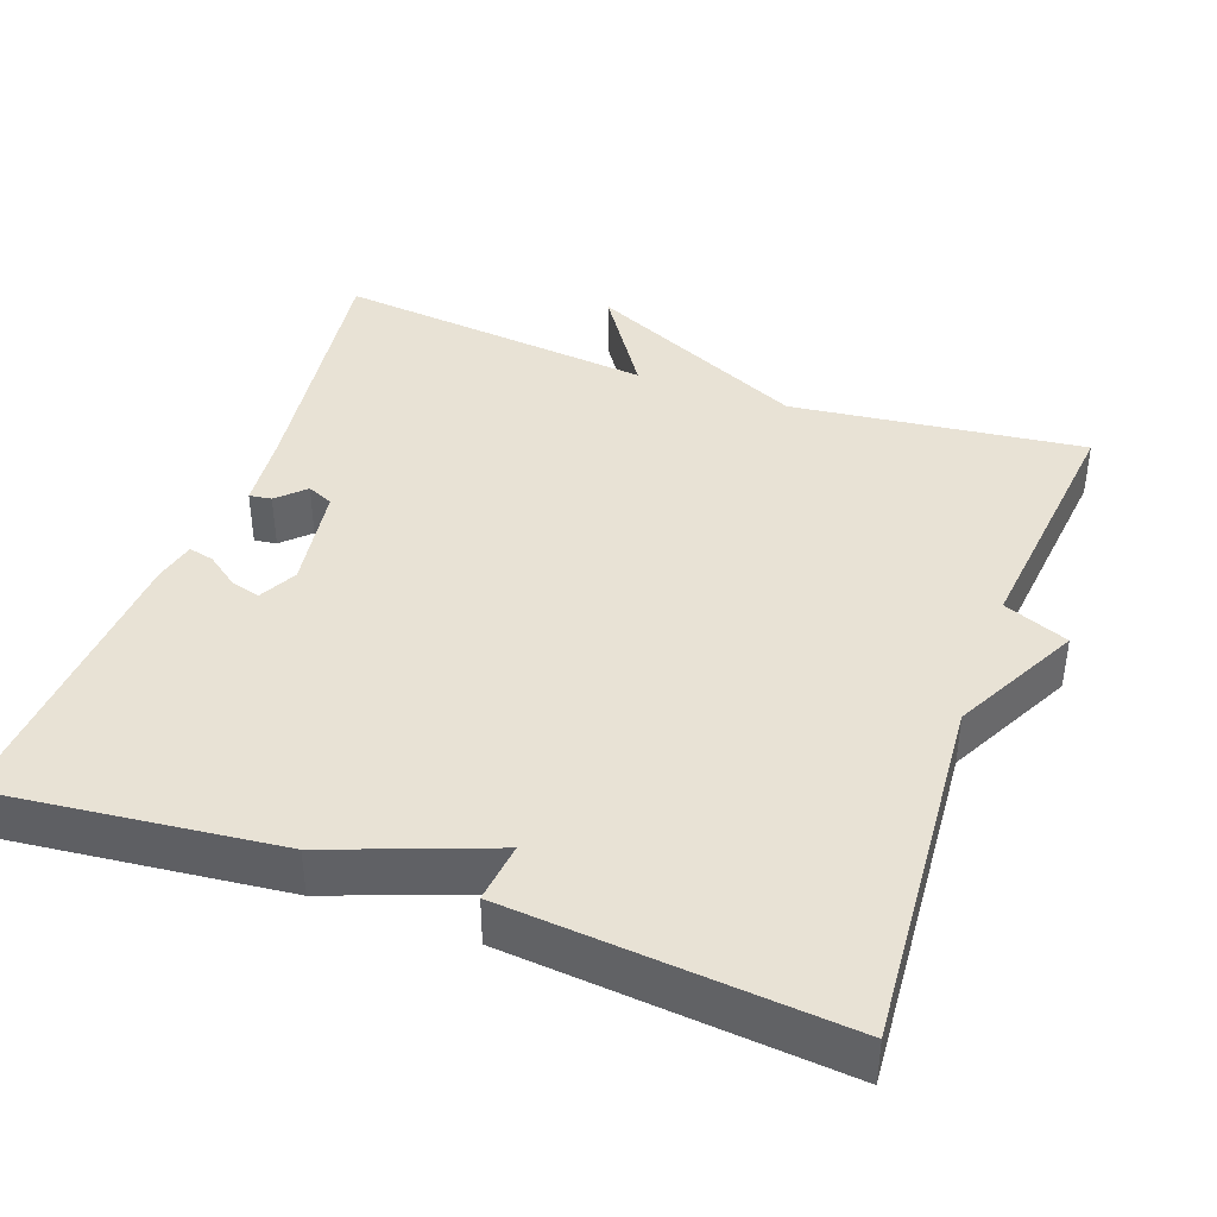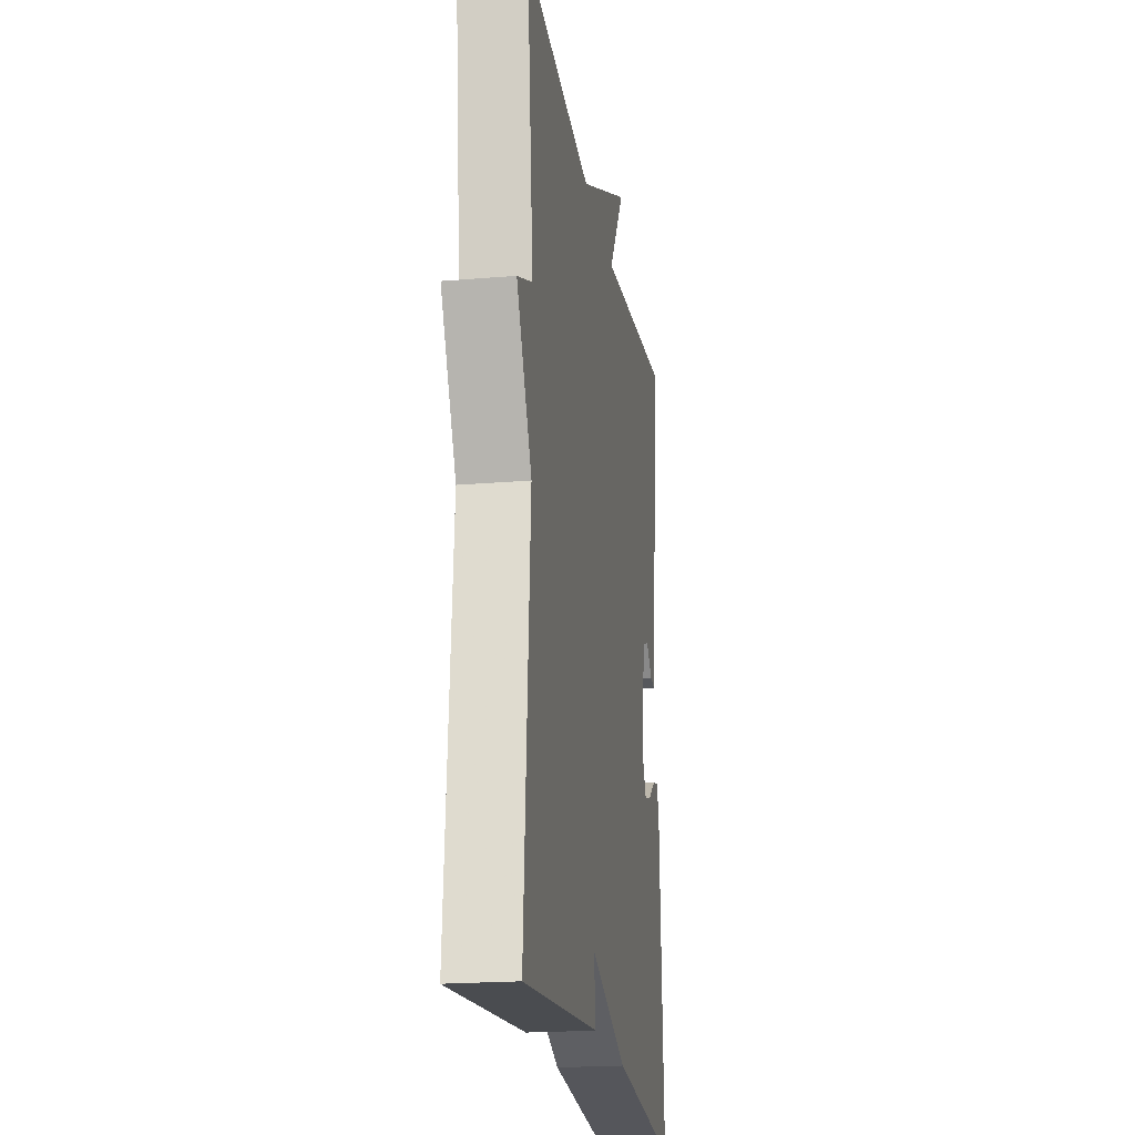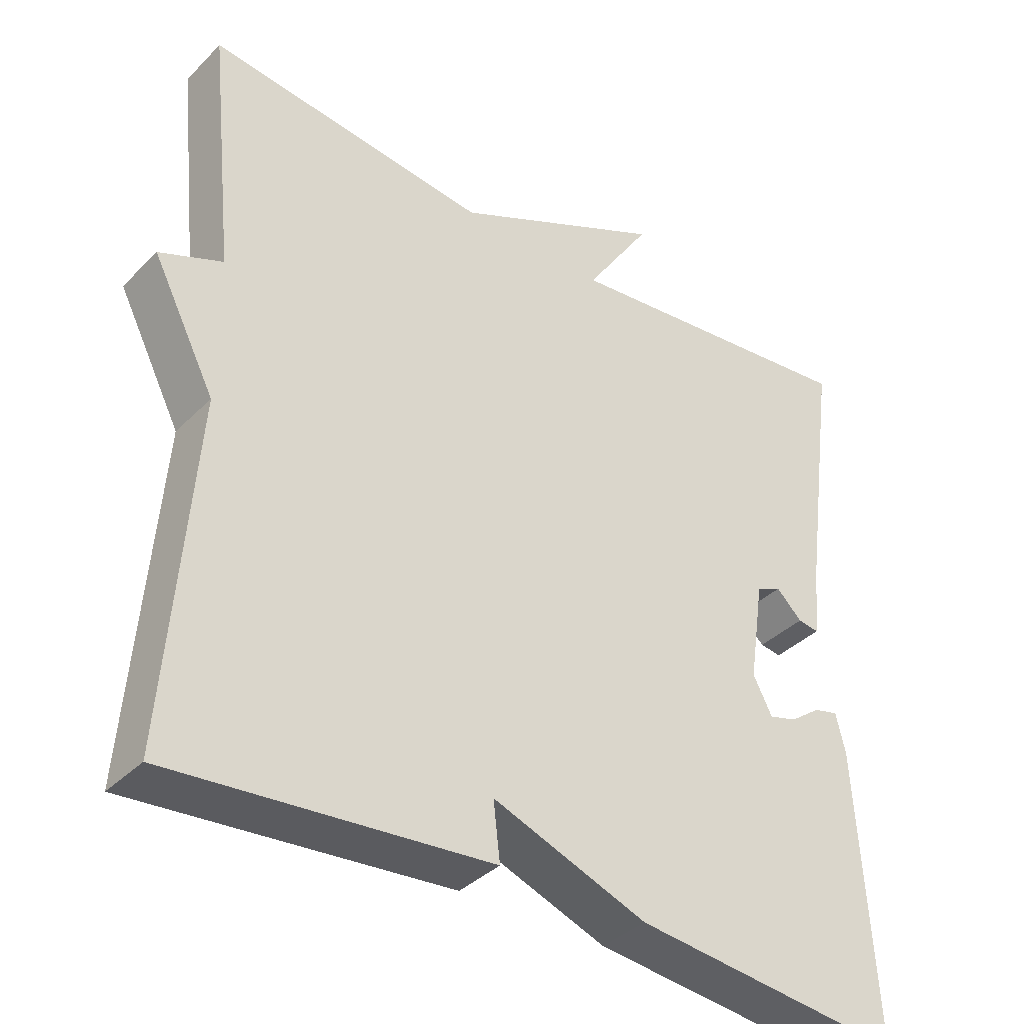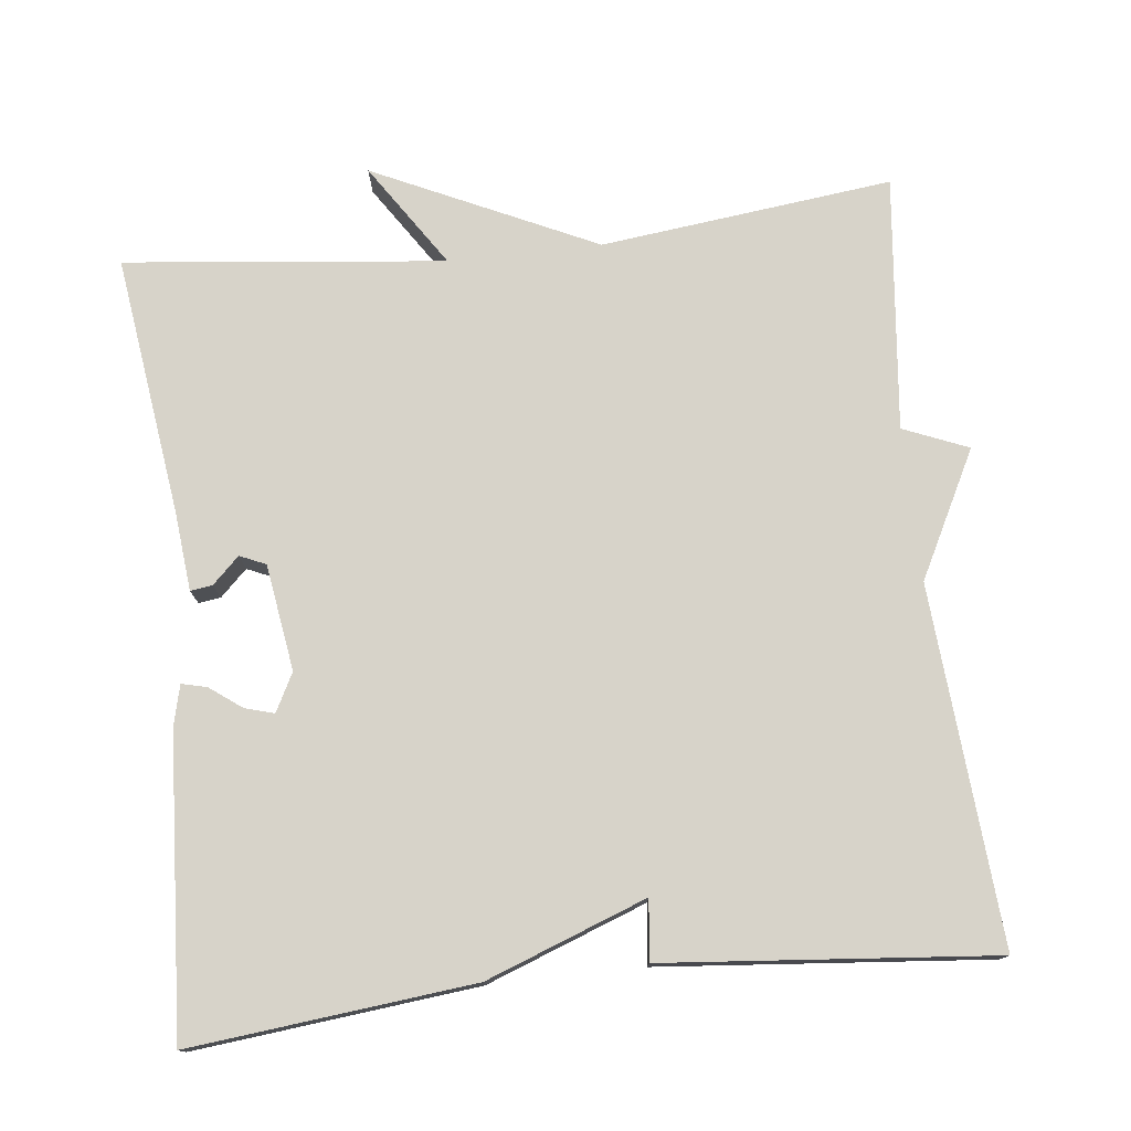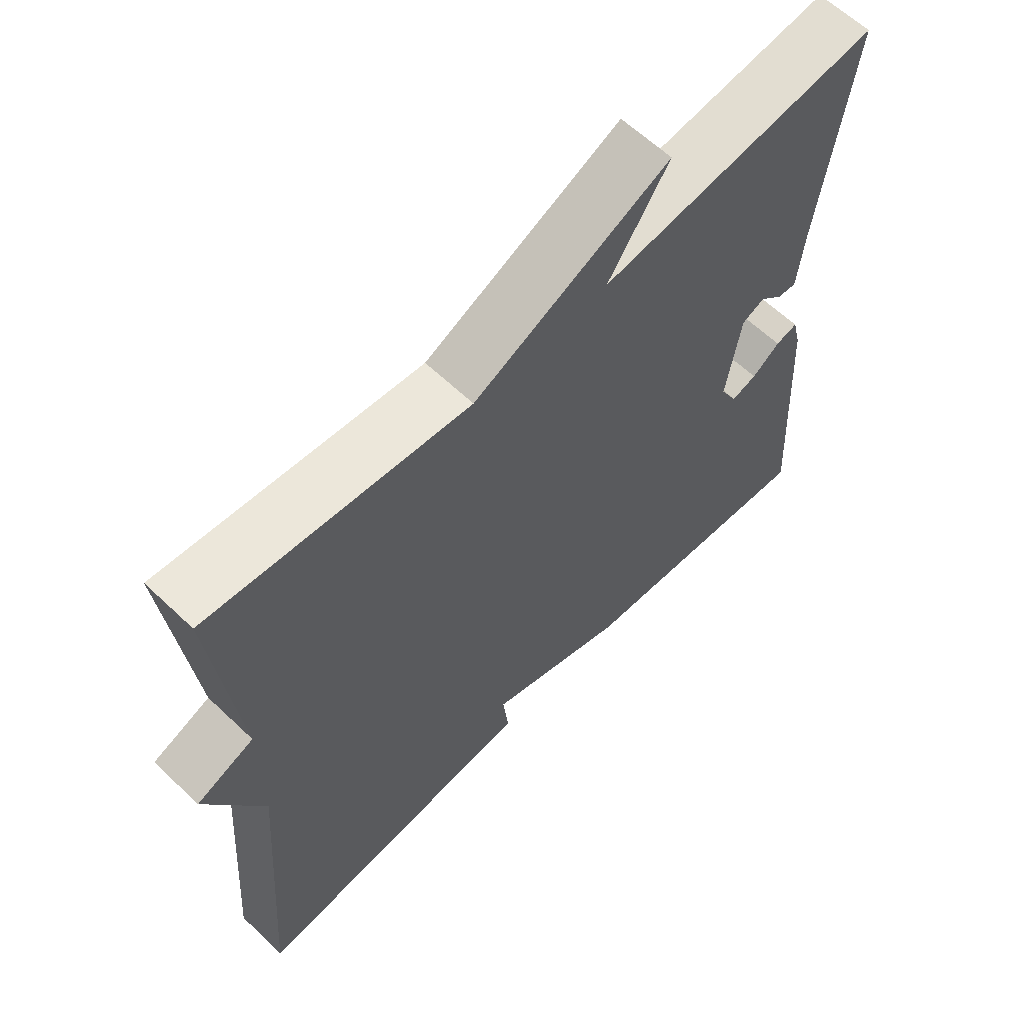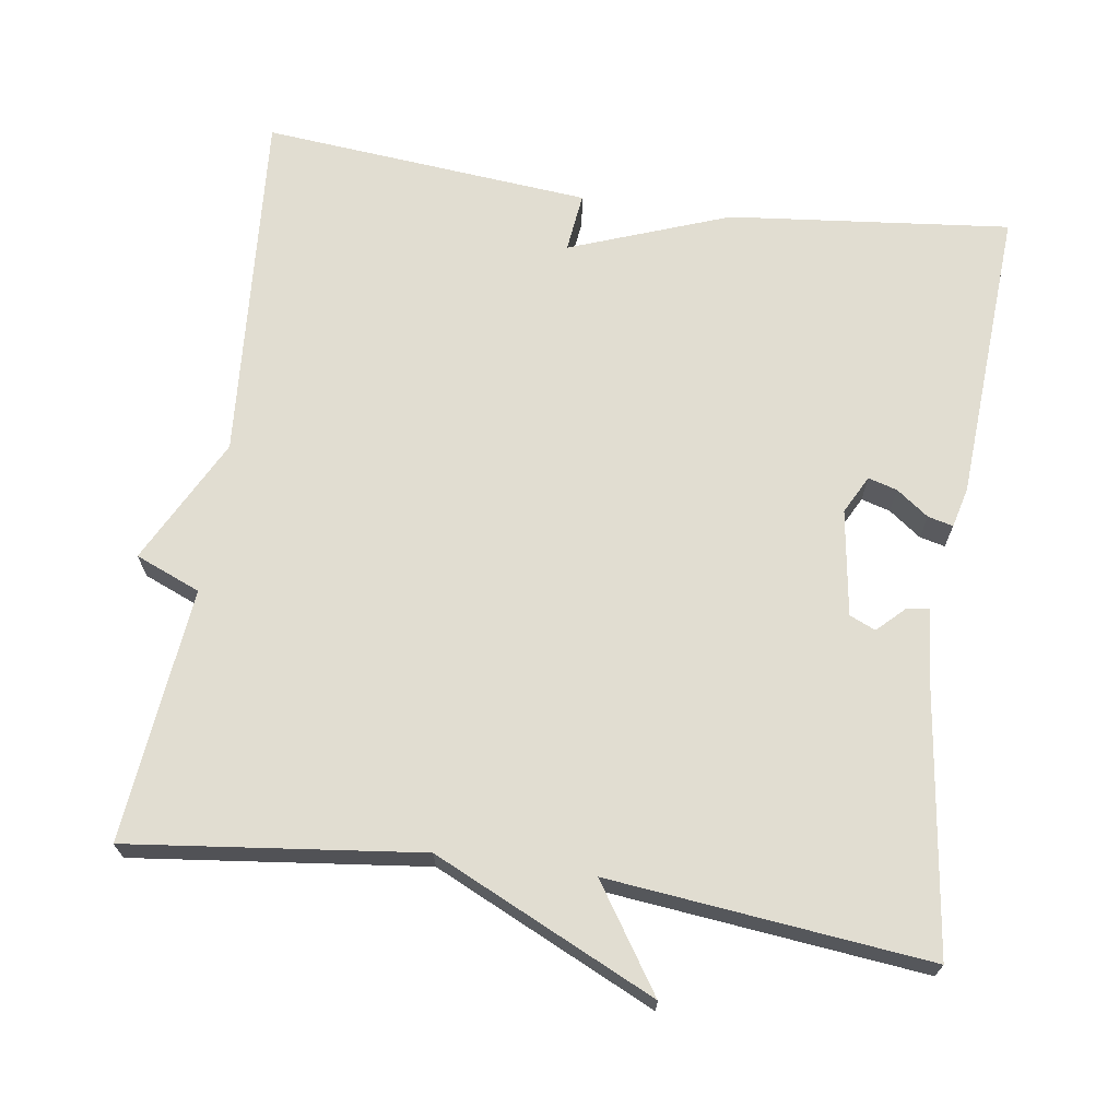
<metadata>
{"format":"obj","ext":"obj","renderer":"f3d","projection":"perspective","resolution":1024,"background":"white","views":[{"elev":40.7,"azim":-160.2,"up":"+Y"},{"elev":-20.3,"azim":-81.2,"up":"+Z"},{"elev":-37.4,"azim":-38.6,"up":"+Z"},{"elev":76.4,"azim":173.6,"up":"+Y"},{"elev":62.1,"azim":-46.1,"up":"+Z"},{"elev":68.7,"azim":8.4,"up":"+Y"}]}
</metadata>
<code>
v -0.5 0.07 0.5
v -0.118 0.07 0.455
v 0.172 0.07 0.591
v 0.082 0.07 0.455
v 0.5 0.07 0.5
v 0.454 0.07 0.159
v 0.444 0.07 0.057
v 0.415 0.07 0.061
v 0.38 0.07 0.095
v 0.346 0.07 0.08
v 0.325 0.07 -0.059
v 0.351 0.07 -0.109
v 0.389 0.07 -0.098
v 0.431 0.07 -0.067
v 0.464 0.07 -0.059
v 0.477 0.07 -0.112
v 0.5 0.07 -0.5
v 0.131 0.07 -0.461
v -0.078 0.07 -0.383
v -0.069 0.07 -0.461
v -0.5 0.07 -0.5
v -0.465 0.07 -0.033
v -0.55 0.07 0.132
v -0.465 0.07 0.167
v -0.5 0 0.5
v -0.118 0 0.455
v 0.172 0 0.591
v 0.082 0 0.455
v 0.5 0 0.5
v 0.454 0 0.159
v 0.444 0 0.057
v 0.415 0 0.061
v 0.38 0 0.095
v 0.346 0 0.08
v 0.325 0 -0.059
v 0.351 0 -0.109
v 0.389 0 -0.098
v 0.431 0 -0.067
v 0.464 0 -0.059
v 0.477 0 -0.112
v 0.5 0 -0.5
v 0.131 0 -0.461
v -0.078 0 -0.383
v -0.069 0 -0.461
v -0.5 0 -0.5
v -0.465 0 -0.033
v -0.55 0 0.132
v -0.465 0 0.167
f 22 23 24
f 19 20 21 22
f 19 22 24
f 24 1 2
f 19 24 2
f 18 19 2
f 16 17 18
f 15 16 18
f 14 15 18
f 13 14 18
f 12 13 18
f 11 12 18 2
f 6 7 8 9
f 6 9 10
f 5 6 10
f 4 5 10
f 2 3 4
f 2 4 10 11
f 48 47 46
f 46 45 44 43
f 48 46 43
f 26 25 48
f 26 48 43
f 26 43 42
f 42 41 40
f 42 40 39
f 42 39 38
f 42 38 37
f 42 37 36
f 26 42 36 35
f 33 32 31 30
f 34 33 30
f 34 30 29
f 34 29 28
f 28 27 26
f 35 34 28 26
f 1 25 26 2
f 2 26 27 3
f 3 27 28 4
f 4 28 29 5
f 5 29 30 6
f 6 30 31 7
f 7 31 32 8
f 8 32 33 9
f 9 33 34 10
f 10 34 35 11
f 11 35 36 12
f 12 36 37 13
f 13 37 38 14
f 14 38 39 15
f 15 39 40 16
f 16 40 41 17
f 17 41 42 18
f 18 42 43 19
f 19 43 44 20
f 20 44 45 21
f 21 45 46 22
f 22 46 47 23
f 23 47 48 24
f 24 48 25 1

</code>
